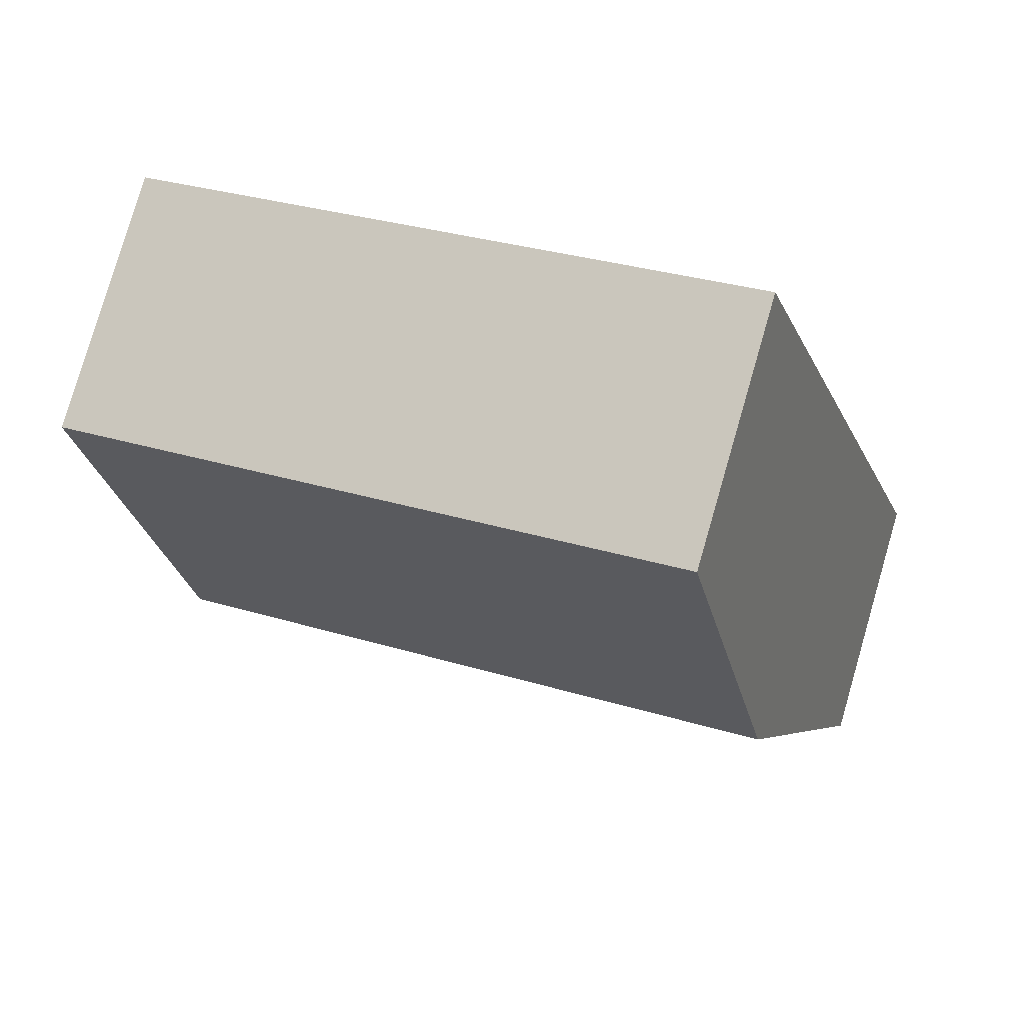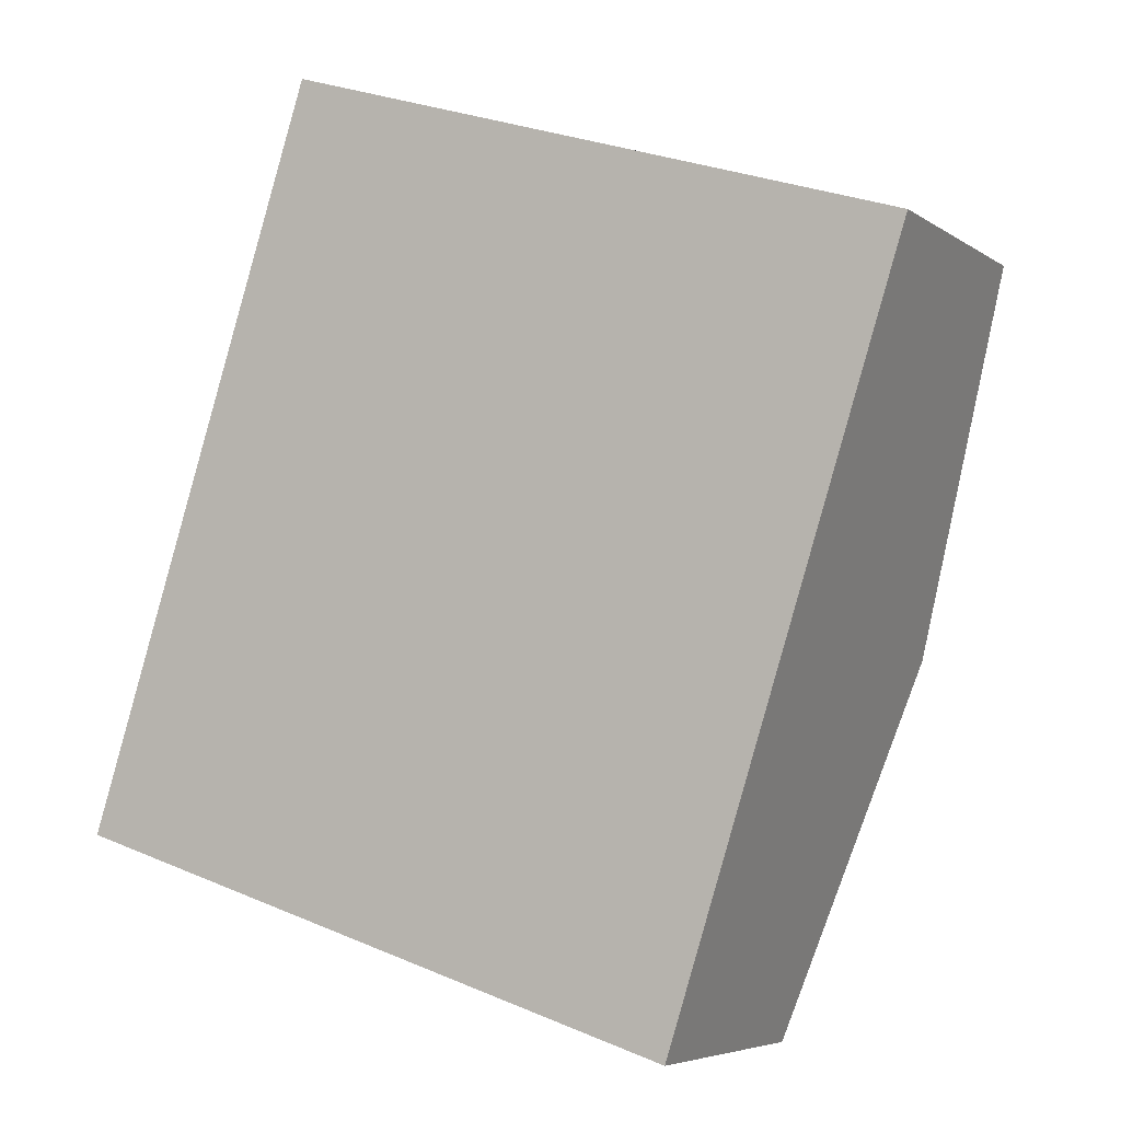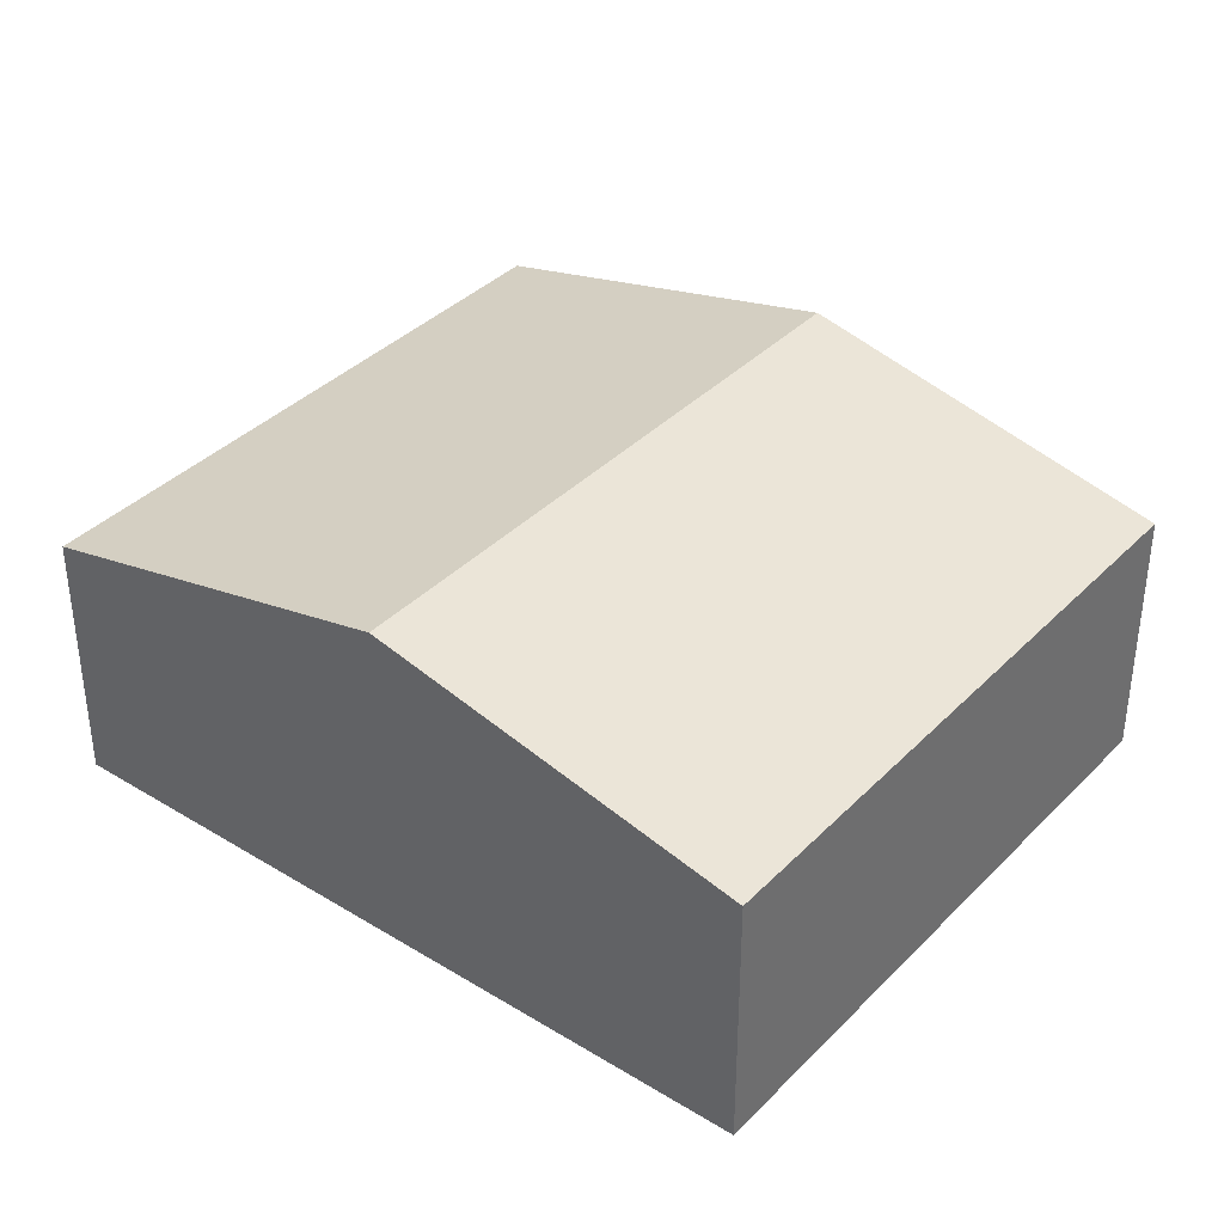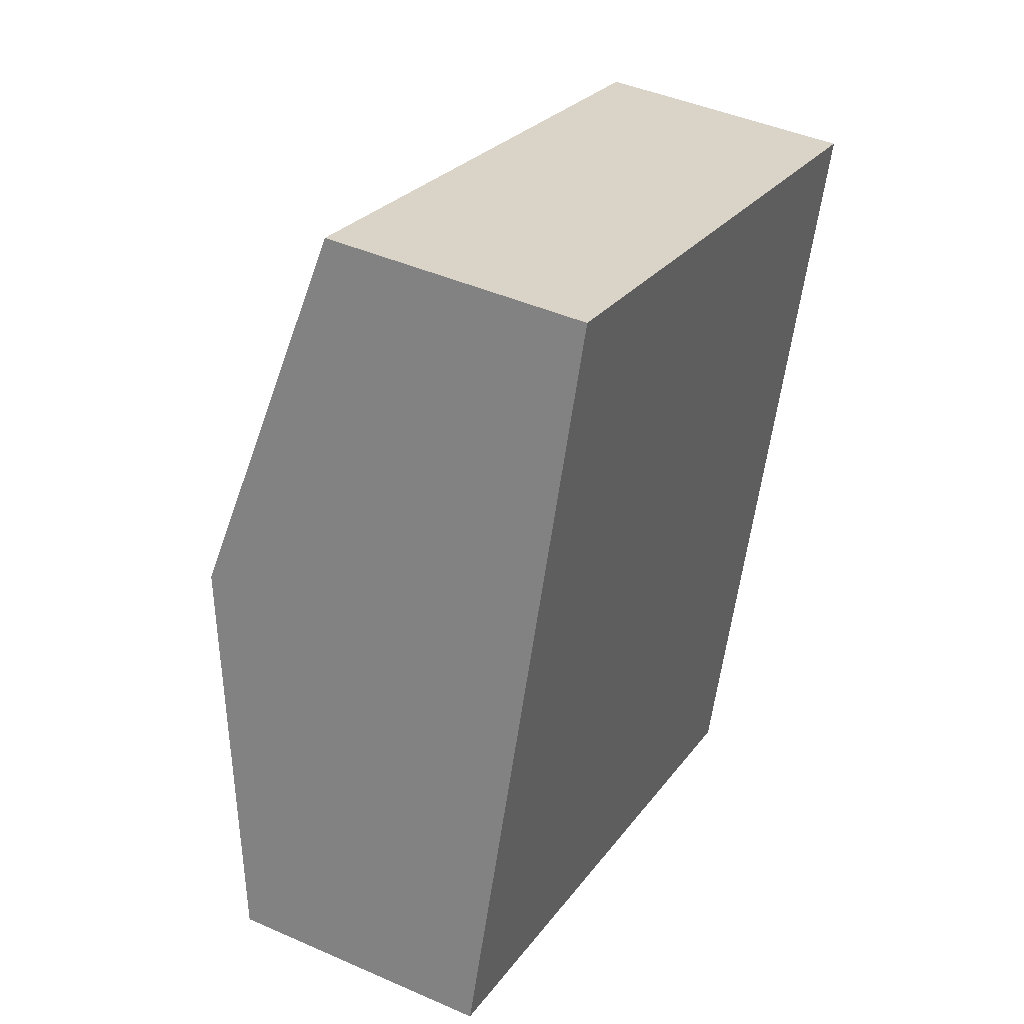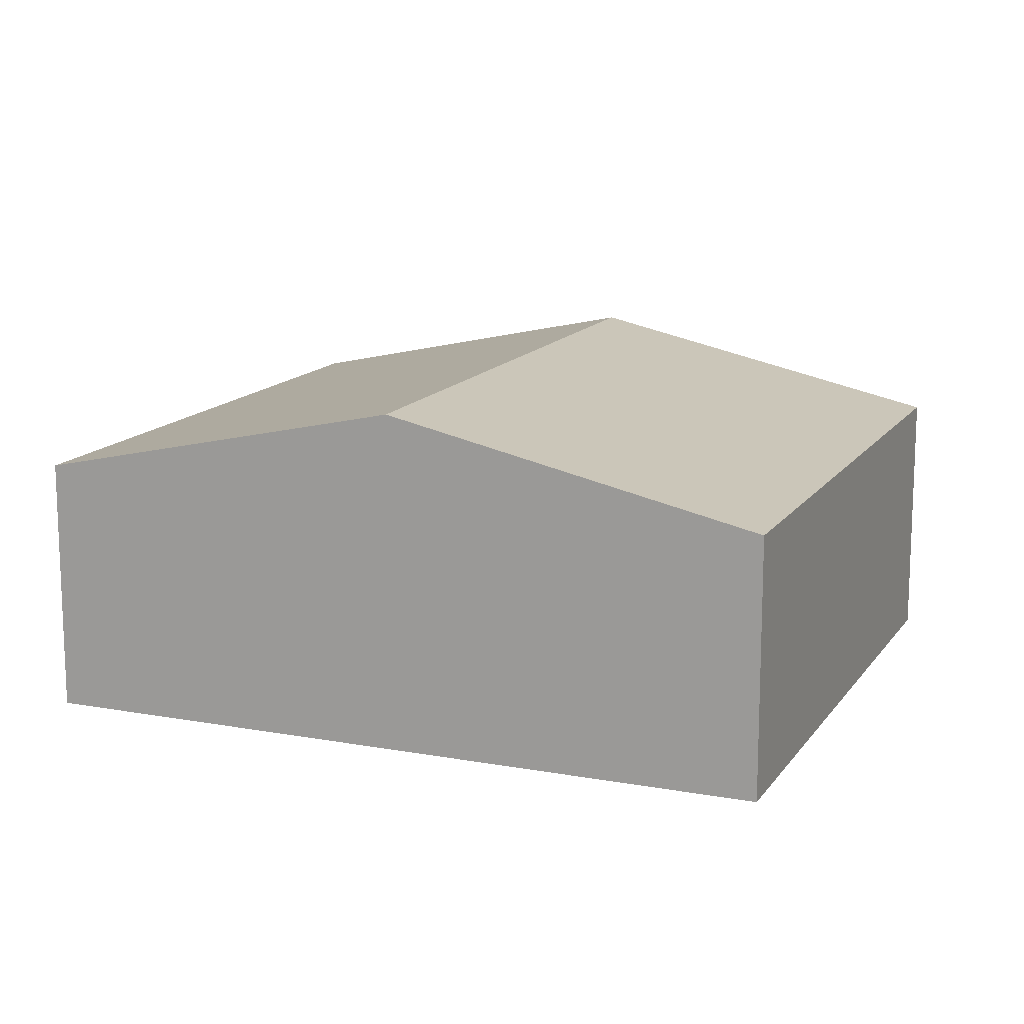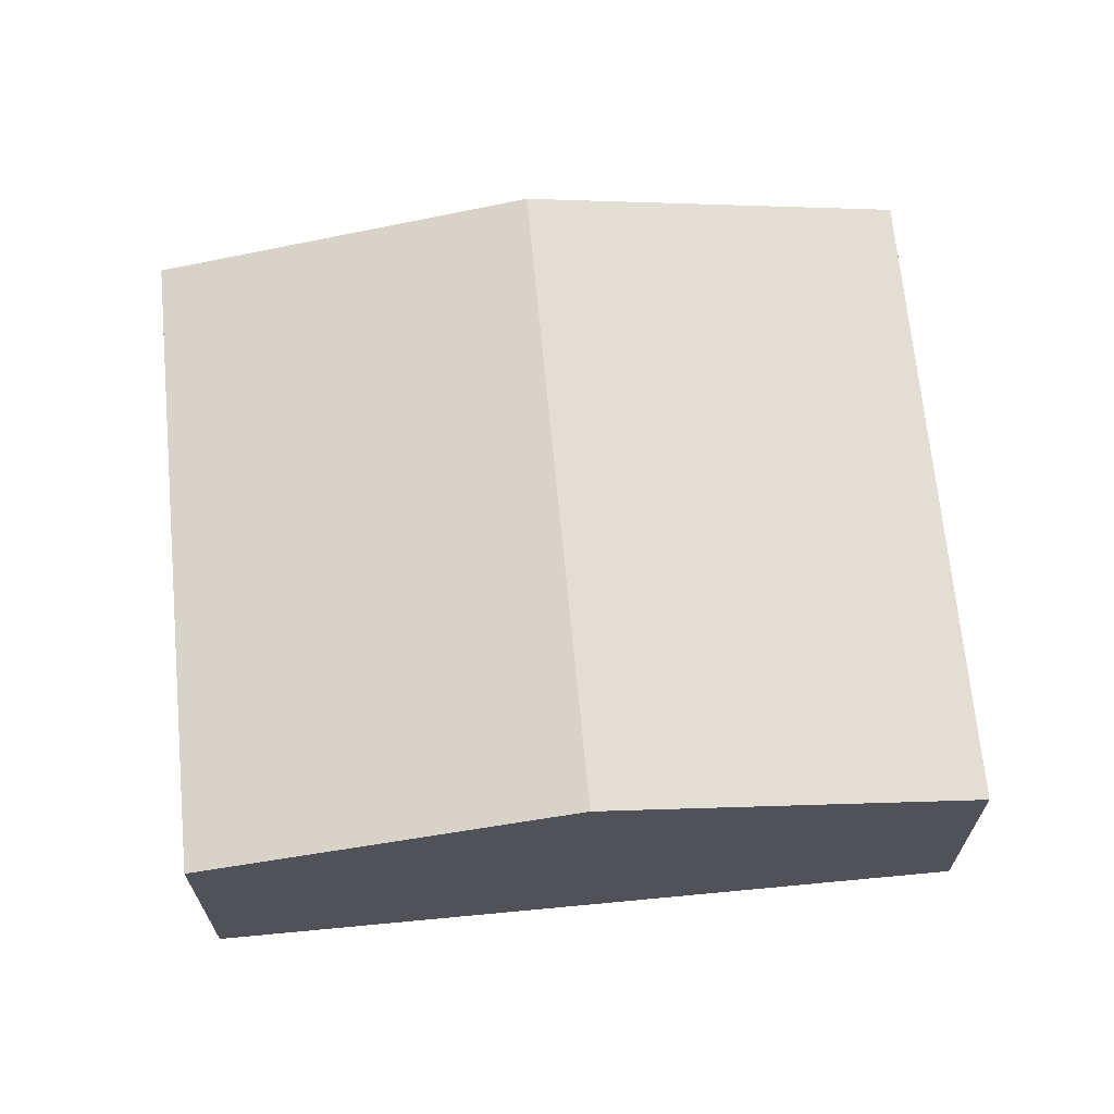
<metadata>
{"format":"obj","ext":"obj","renderer":"f3d","projection":"perspective","resolution":1024,"background":"white","views":[{"elev":79.5,"azim":-163.8,"up":"+Z"},{"elev":-5.5,"azim":27.7,"up":"+Z"},{"elev":37.3,"azim":-34.2,"up":"+Y"},{"elev":43.7,"azim":-62.6,"up":"+Z"},{"elev":14.0,"azim":-50.1,"up":"+Y"},{"elev":67.7,"azim":102.2,"up":"+Y"}]}
</metadata>
<code>
v  8.547 2.627 5.375
v  1.168 3.471 3.674
v  2.336 2.627 7.349
v  7.38 3.471 1.701
v  6.212 2.627 -1.974
v  0 2.627 1.609e-16
v  6.212 1.209e-16 -1.974
v  0 0 0
v  1.168 -2.25e-16 3.674
v  2.336 -4.5e-16 7.349
v  8.547 -3.291e-16 5.375
v  7.38 -1.042e-16 1.701
g defaultobject
f 1 2 3
f 2 1 4
f 5 2 4
f 2 5 6
f 7 6 5
f 6 7 8
f 8 2 6
f 2 8 9
f 2 9 3
f 3 9 10
f 10 1 3
f 1 10 11
f 4 7 5
f 7 4 12
f 12 4 1
f 12 1 11
f 12 8 7
f 8 12 9
f 9 12 10
f 10 12 11

</code>
